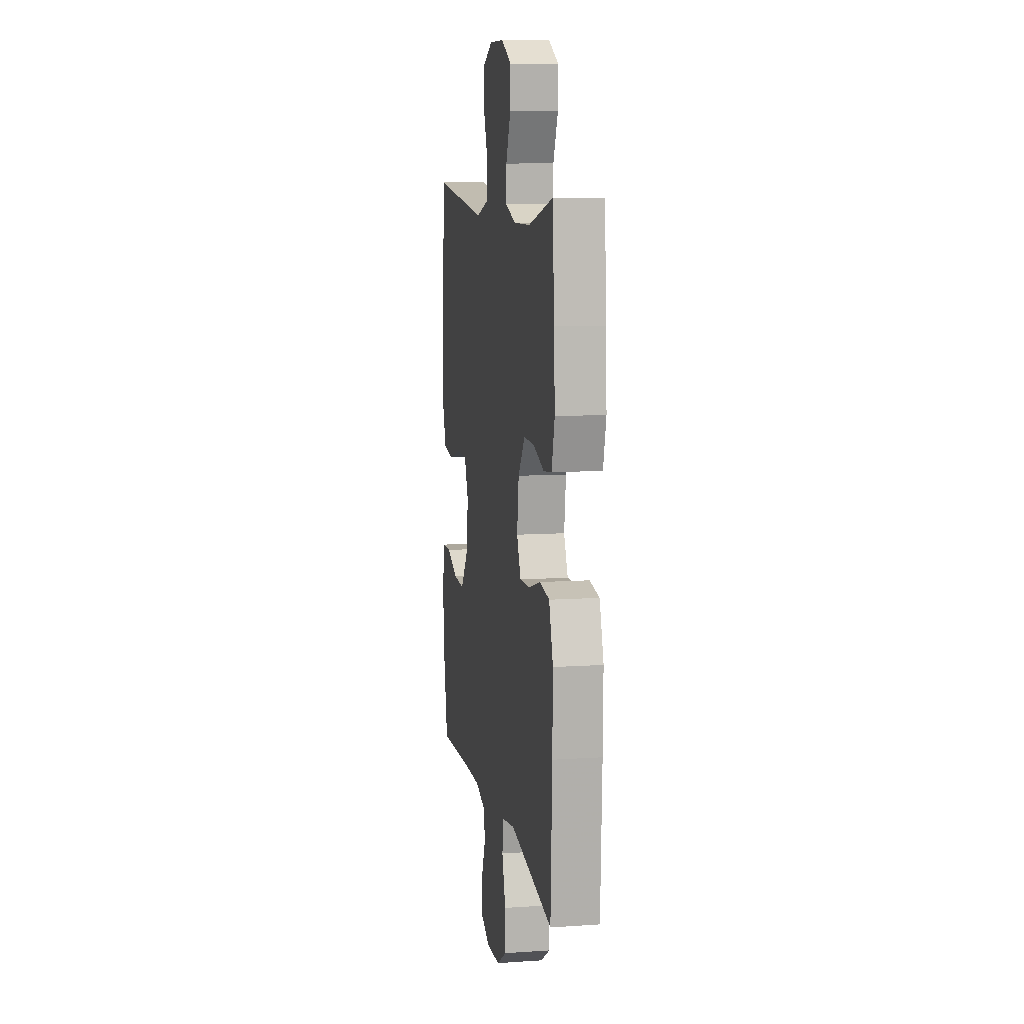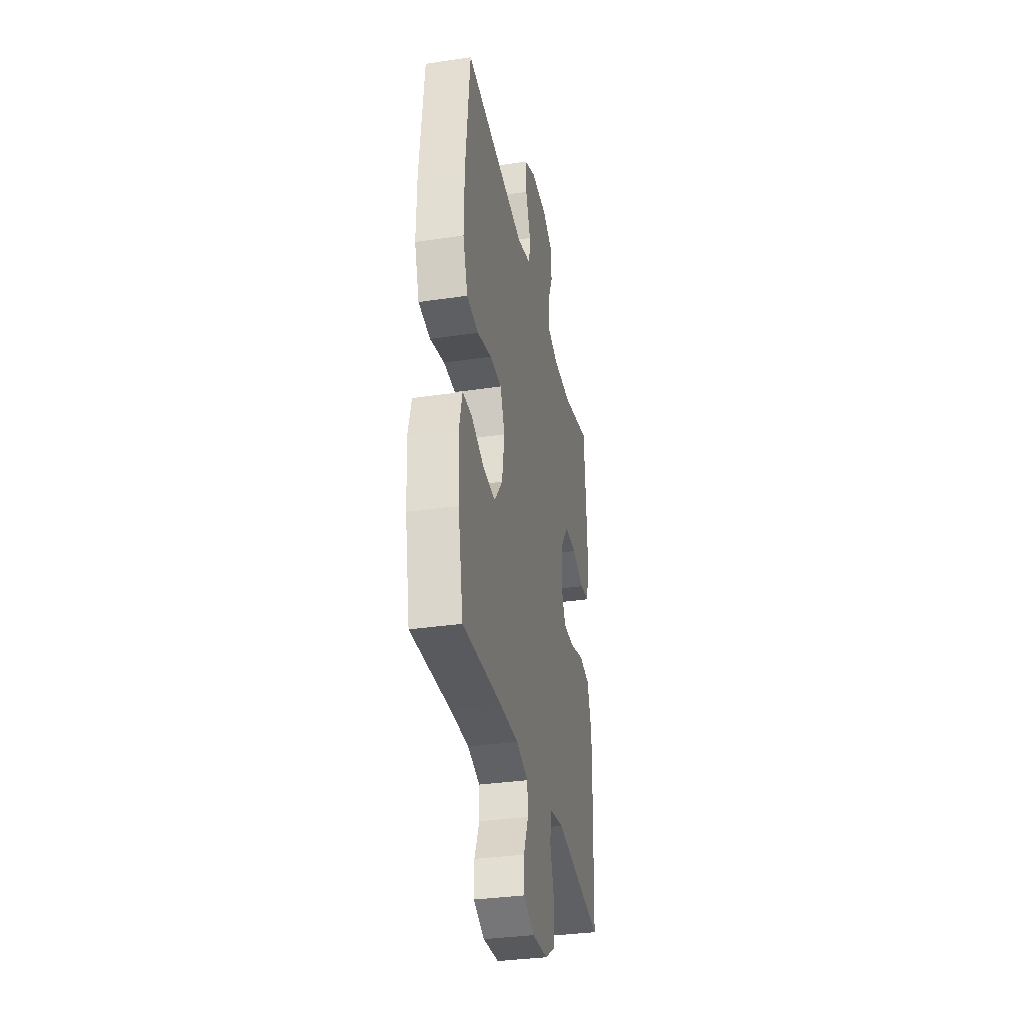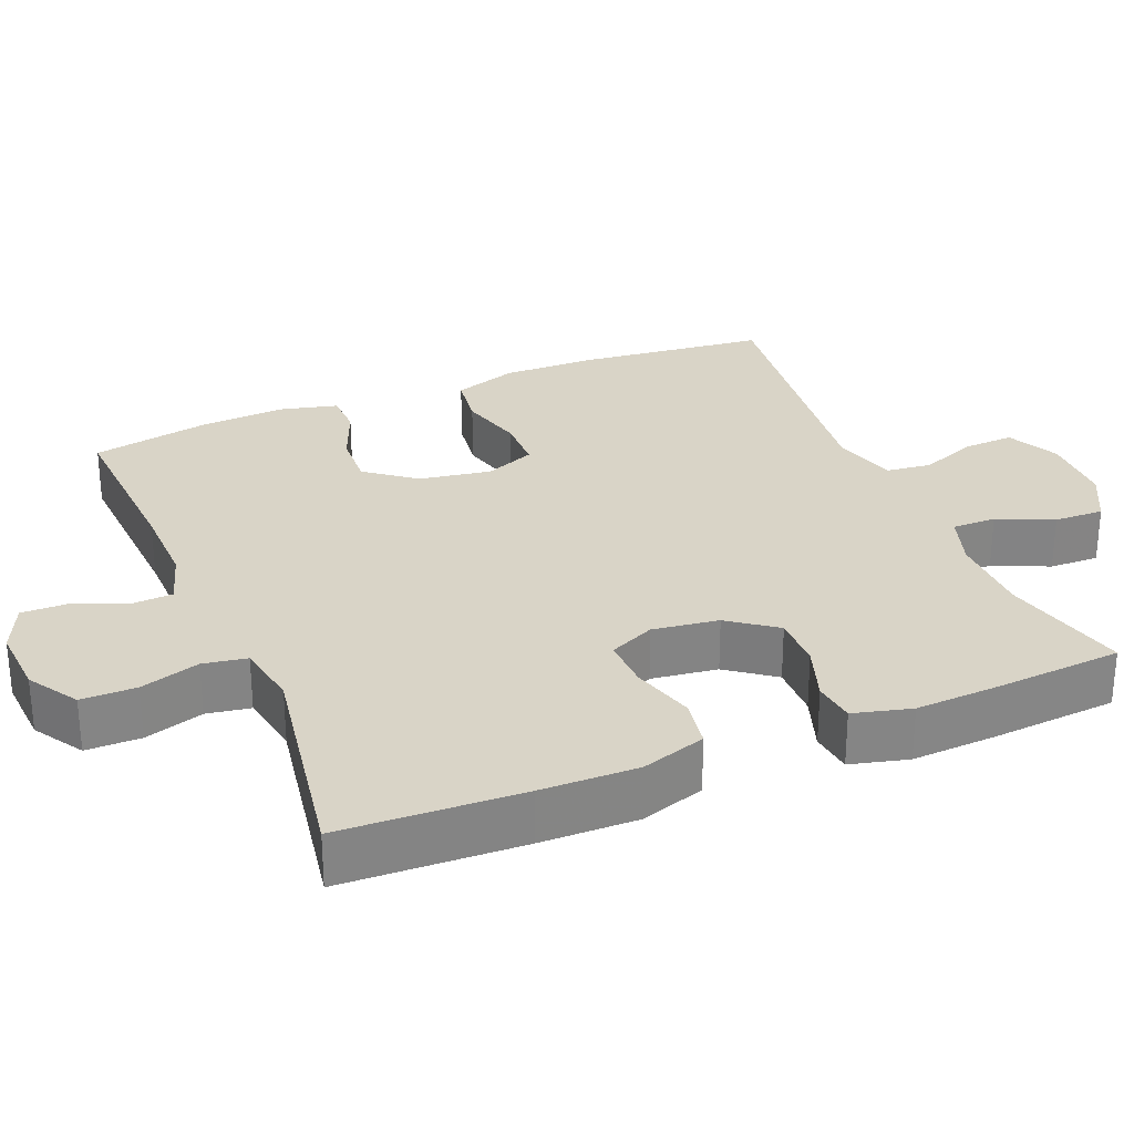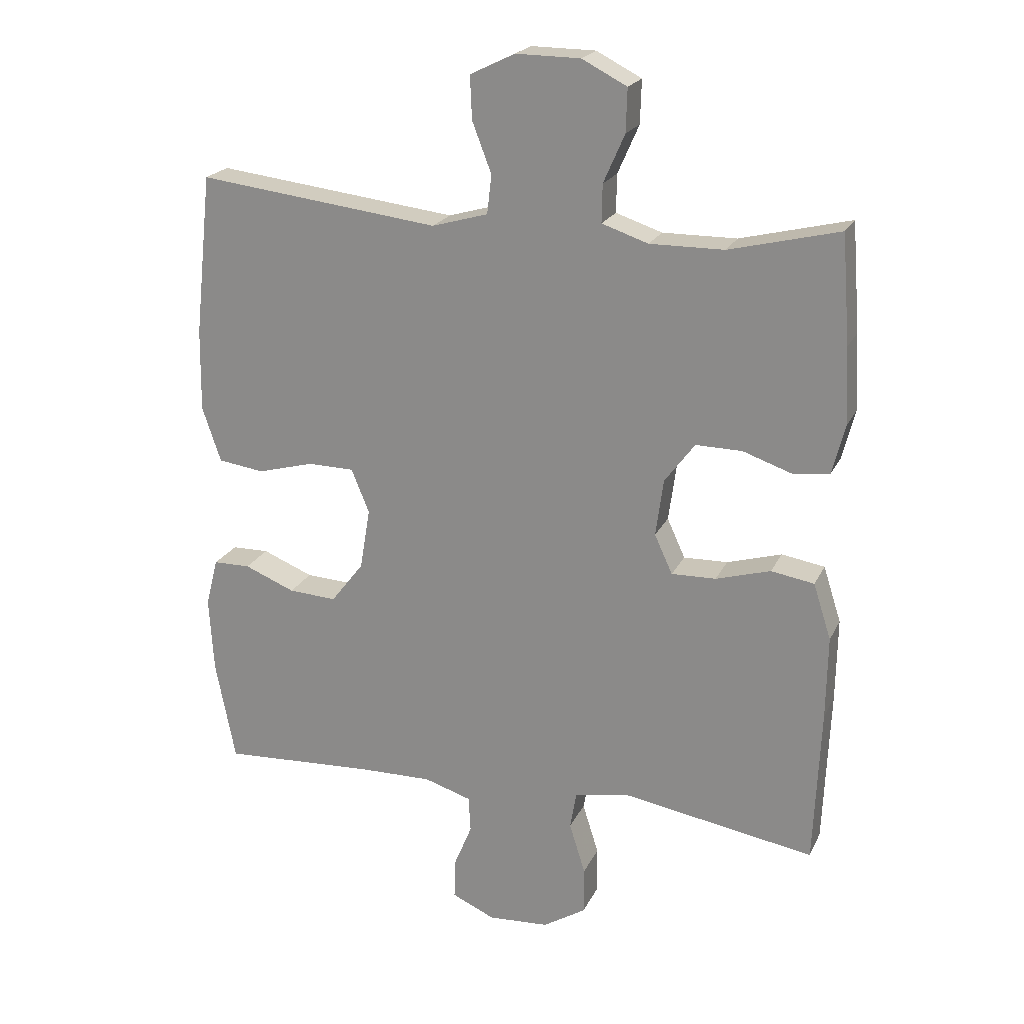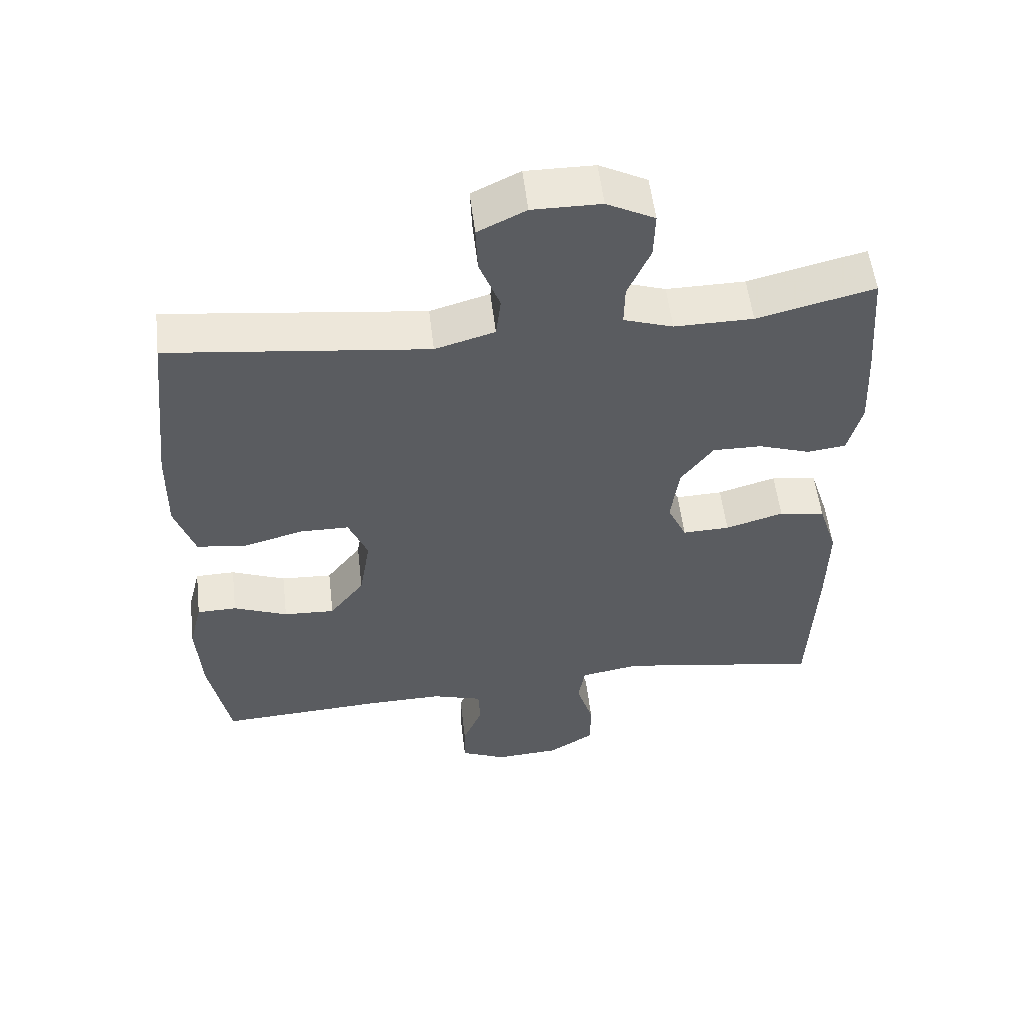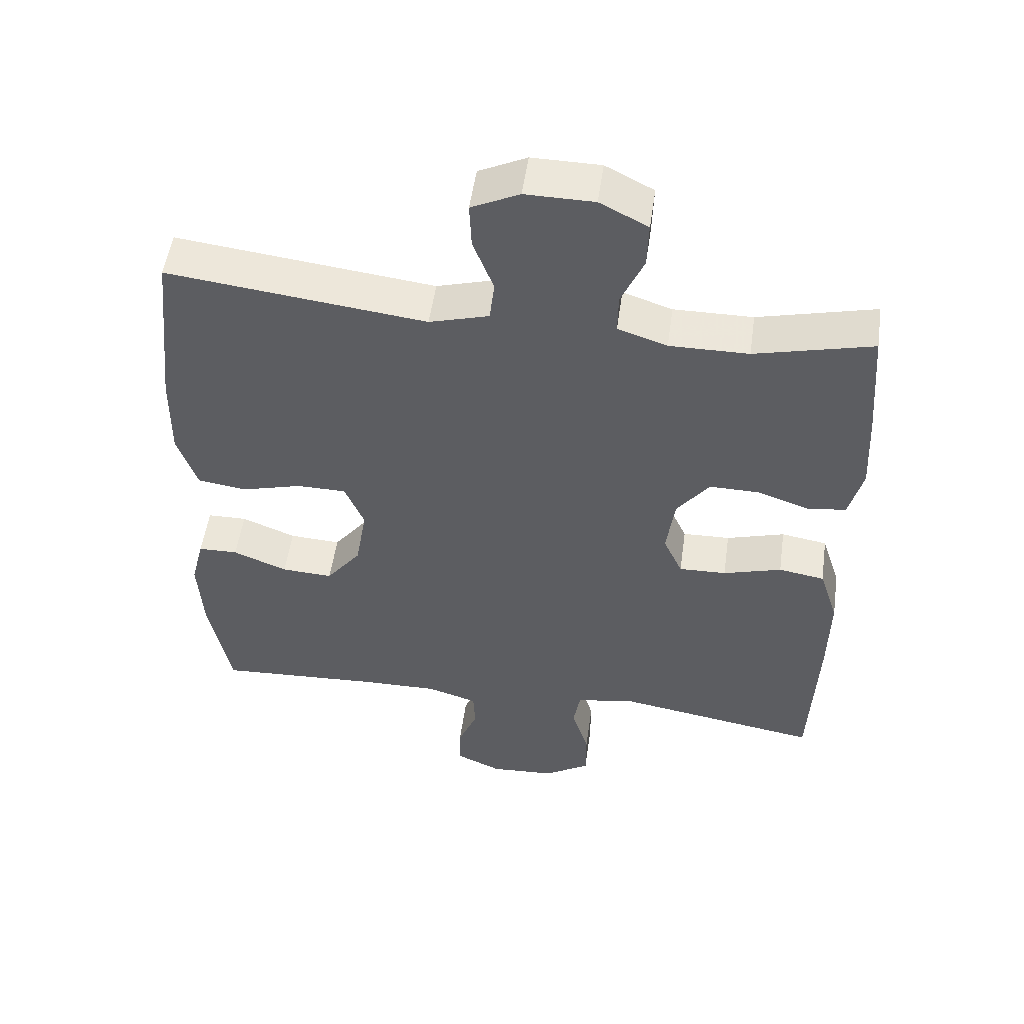
<metadata>
{"format":"obj","ext":"obj","renderer":"f3d","projection":"perspective","resolution":1024,"background":"white","views":[{"elev":9.7,"azim":-99.9,"up":"+Z"},{"elev":-33.8,"azim":101.4,"up":"+Z"},{"elev":28.7,"azim":-112.5,"up":"+Y"},{"elev":21.3,"azim":-160.0,"up":"+Z"},{"elev":54.6,"azim":173.3,"up":"+Z"},{"elev":52.1,"azim":-172.0,"up":"+Z"}]}
</metadata>
<code>
v 0.5 0.07 0.5
v 0.527 0.07 0.248
v 0.529 0.07 0.12
v 0.5 0.07 0.034
v 0.428 0.07 0.024
v 0.34 0.07 0.048
v 0.268 0.07 0.047
v 0.24 0.07 -0.021
v 0.256 0.07 -0.117
v 0.307 0.07 -0.183
v 0.382 0.07 -0.179
v 0.461 0.07 -0.147
v 0.519 0.07 -0.148
v 0.538 0.07 -0.223
v 0.531 0.07 -0.341
v 0.5 0.07 -0.5
v 0.261 0.07 -0.487
v 0.147 0.07 -0.485
v 0.073 0.07 -0.508
v 0.07 0.07 -0.564
v 0.099 0.07 -0.635
v 0.1 0.07 -0.696
v 0.033 0.07 -0.726
v -0.062 0.07 -0.72
v -0.129 0.07 -0.678
v -0.129 0.07 -0.604
v -0.104 0.07 -0.524
v -0.114 0.07 -0.465
v -0.201 0.07 -0.45
v -0.5 0.07 -0.5
v -0.51 0.07 -0.257
v -0.512 0.07 -0.127
v -0.484 0.07 -0.04
v -0.417 0.07 -0.029
v -0.332 0.07 -0.054
v -0.263 0.07 -0.056
v -0.235 0.07 0.005
v -0.247 0.07 0.094
v -0.294 0.07 0.157
v -0.366 0.07 0.156
v -0.442 0.07 0.13
v -0.499 0.07 0.137
v -0.519 0.07 0.215
v -0.513 0.07 0.333
v -0.5 0.07 0.5
v -0.329 0.07 0.458
v -0.214 0.07 0.457
v -0.142 0.07 0.481
v -0.143 0.07 0.54
v -0.176 0.07 0.615
v -0.178 0.07 0.682
v -0.108 0.07 0.718
v -0.008 0.07 0.719
v 0.062 0.07 0.685
v 0.059 0.07 0.618
v 0.029 0.07 0.54
v 0.036 0.07 0.48
v 0.123 0.07 0.455
v 0.5 0 0.5
v 0.527 0 0.248
v 0.529 0 0.12
v 0.5 0 0.034
v 0.428 0 0.024
v 0.34 0 0.048
v 0.268 0 0.047
v 0.24 0 -0.021
v 0.256 0 -0.117
v 0.307 0 -0.183
v 0.382 0 -0.179
v 0.461 0 -0.147
v 0.519 0 -0.148
v 0.538 0 -0.223
v 0.531 0 -0.341
v 0.5 0 -0.5
v 0.261 0 -0.487
v 0.147 0 -0.485
v 0.073 0 -0.508
v 0.07 0 -0.564
v 0.099 0 -0.635
v 0.1 0 -0.696
v 0.033 0 -0.726
v -0.062 0 -0.72
v -0.129 0 -0.678
v -0.129 0 -0.604
v -0.104 0 -0.524
v -0.114 0 -0.465
v -0.201 0 -0.45
v -0.5 0 -0.5
v -0.51 0 -0.257
v -0.512 0 -0.127
v -0.484 0 -0.04
v -0.417 0 -0.029
v -0.332 0 -0.054
v -0.263 0 -0.056
v -0.235 0 0.005
v -0.247 0 0.094
v -0.294 0 0.157
v -0.366 0 0.156
v -0.442 0 0.13
v -0.499 0 0.137
v -0.519 0 0.215
v -0.513 0 0.333
v -0.5 0 0.5
v -0.329 0 0.458
v -0.214 0 0.457
v -0.142 0 0.481
v -0.143 0 0.54
v -0.176 0 0.615
v -0.178 0 0.682
v -0.108 0 0.718
v -0.008 0 0.719
v 0.062 0 0.685
v 0.059 0 0.618
v 0.029 0 0.54
v 0.036 0 0.48
v 0.123 0 0.455
f 53 54 55 56
f 53 56 57
f 52 53 57
f 49 50 51 52
f 48 49 52 57
f 47 48 57 58
f 43 44 45 46
f 43 46 47
f 40 41 42 43
f 39 40 43 47
f 38 39 47 58
f 32 33 34 35
f 32 35 36
f 29 30 31 32
f 28 29 32 36
f 24 25 26 27
f 24 27 28
f 23 24 28
f 20 21 22 23
f 19 20 23 28
f 18 19 28 36
f 14 15 16 17
f 11 12 13 14
f 10 11 14 17
f 9 10 17 18
f 3 4 5 6
f 3 6 7
f 2 3 7
f 1 2 7
f 37 38 58 1
f 8 9 18 36
f 7 8 36 37
f 1 7 37
f 114 113 112 111
f 115 114 111
f 115 111 110
f 110 109 108 107
f 115 110 107 106
f 116 115 106 105
f 104 103 102 101
f 105 104 101
f 101 100 99 98
f 105 101 98 97
f 116 105 97 96
f 93 92 91 90
f 94 93 90
f 90 89 88 87
f 94 90 87 86
f 85 84 83 82
f 86 85 82
f 86 82 81
f 81 80 79 78
f 86 81 78 77
f 94 86 77 76
f 75 74 73 72
f 72 71 70 69
f 75 72 69 68
f 76 75 68 67
f 64 63 62 61
f 65 64 61
f 65 61 60
f 65 60 59
f 59 116 96 95
f 94 76 67 66
f 95 94 66 65
f 95 65 59
f 1 59 60 2
f 2 60 61 3
f 3 61 62 4
f 4 62 63 5
f 5 63 64 6
f 6 64 65 7
f 7 65 66 8
f 8 66 67 9
f 9 67 68 10
f 10 68 69 11
f 11 69 70 12
f 12 70 71 13
f 13 71 72 14
f 14 72 73 15
f 15 73 74 16
f 16 74 75 17
f 17 75 76 18
f 18 76 77 19
f 19 77 78 20
f 20 78 79 21
f 21 79 80 22
f 22 80 81 23
f 23 81 82 24
f 24 82 83 25
f 25 83 84 26
f 26 84 85 27
f 27 85 86 28
f 28 86 87 29
f 29 87 88 30
f 30 88 89 31
f 31 89 90 32
f 32 90 91 33
f 33 91 92 34
f 34 92 93 35
f 35 93 94 36
f 36 94 95 37
f 37 95 96 38
f 38 96 97 39
f 39 97 98 40
f 40 98 99 41
f 41 99 100 42
f 42 100 101 43
f 43 101 102 44
f 44 102 103 45
f 45 103 104 46
f 46 104 105 47
f 47 105 106 48
f 48 106 107 49
f 49 107 108 50
f 50 108 109 51
f 51 109 110 52
f 52 110 111 53
f 53 111 112 54
f 54 112 113 55
f 55 113 114 56
f 56 114 115 57
f 57 115 116 58
f 58 116 59 1

</code>
